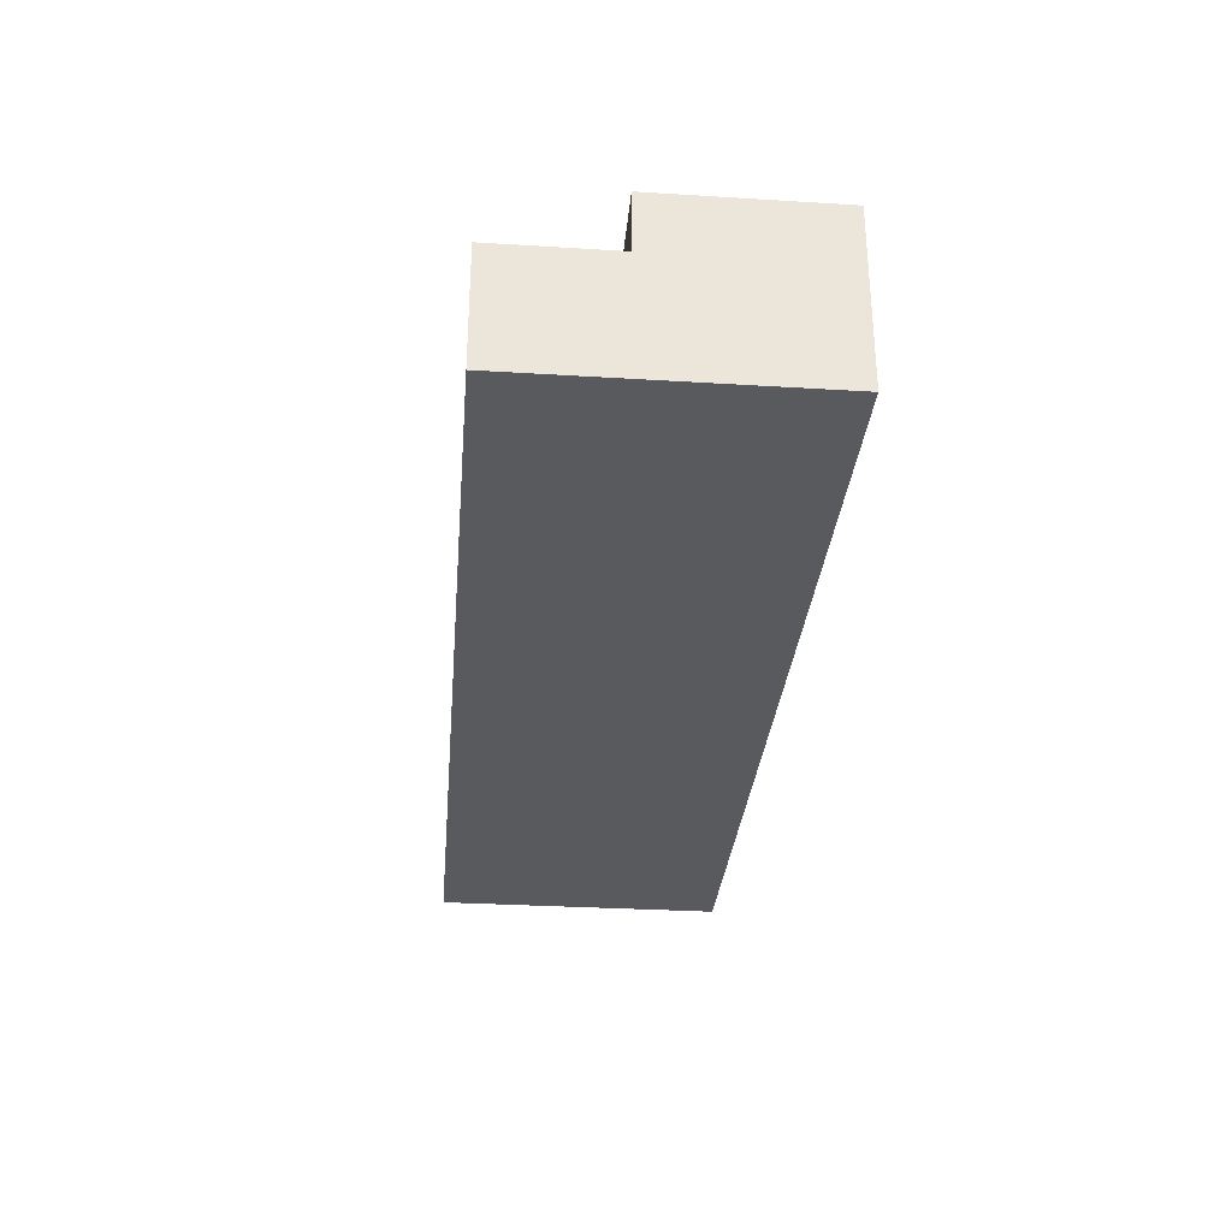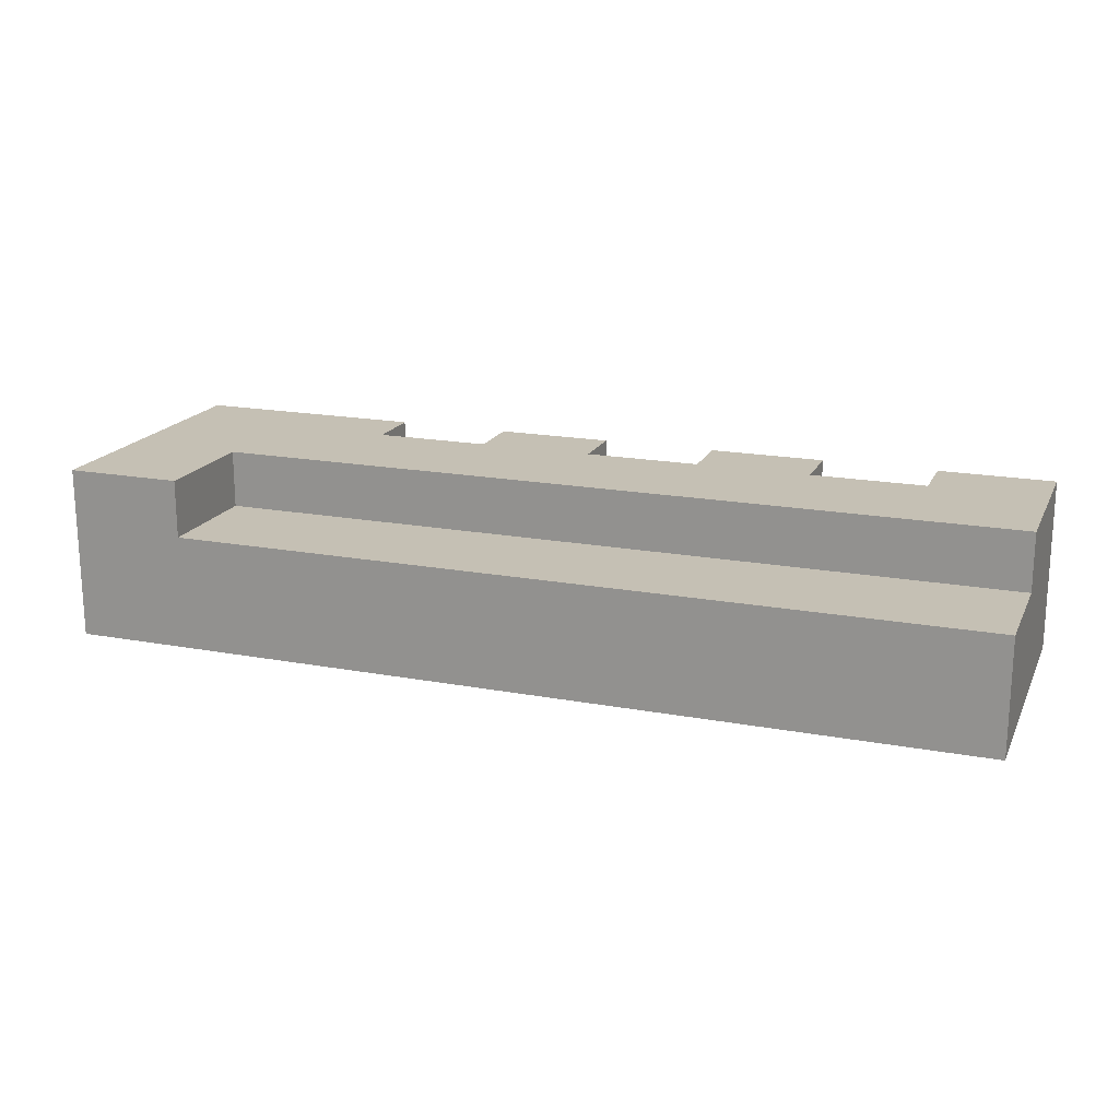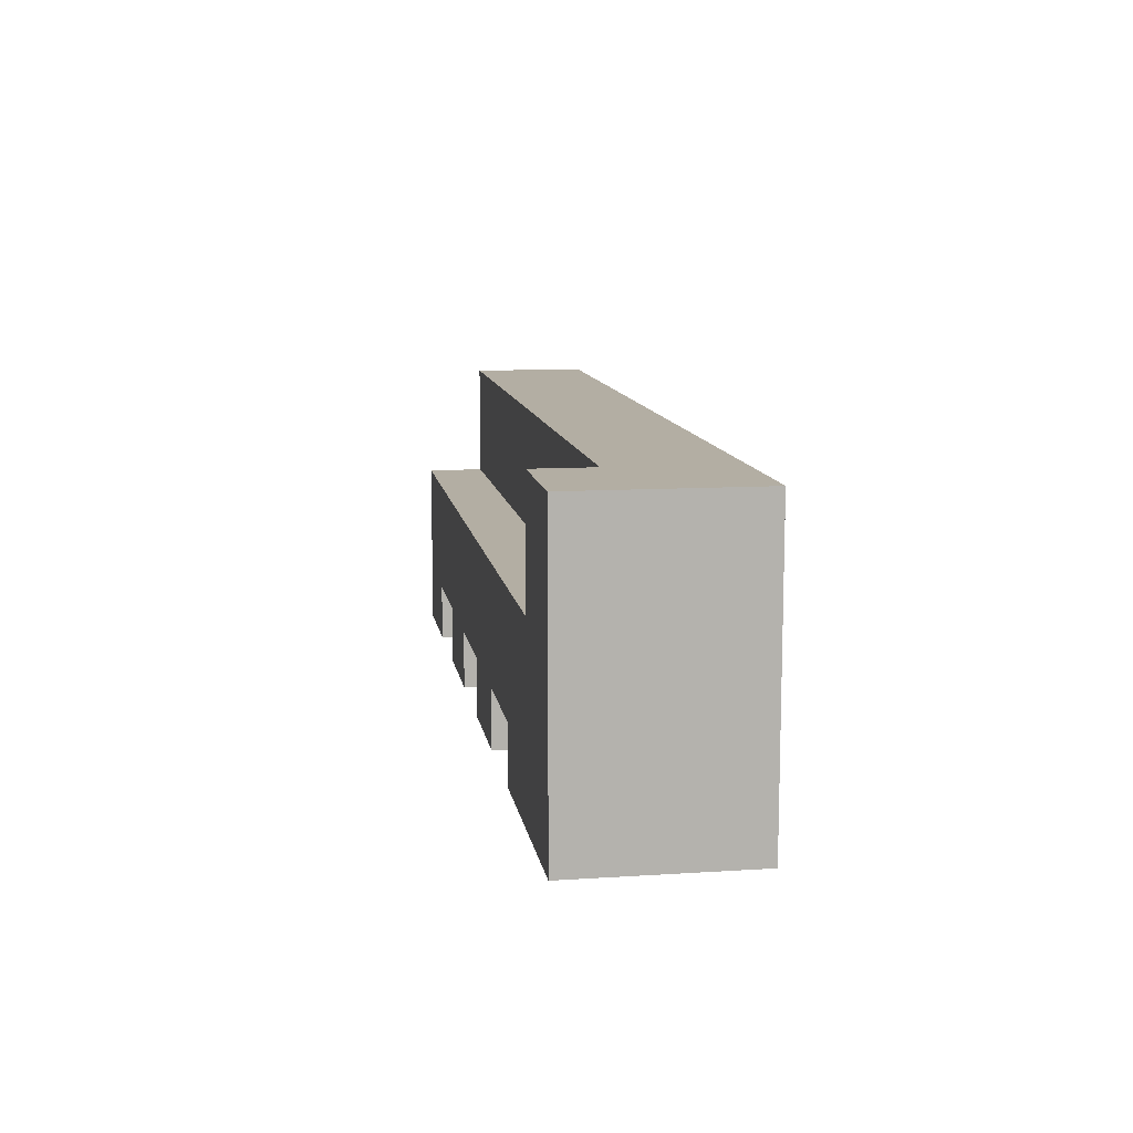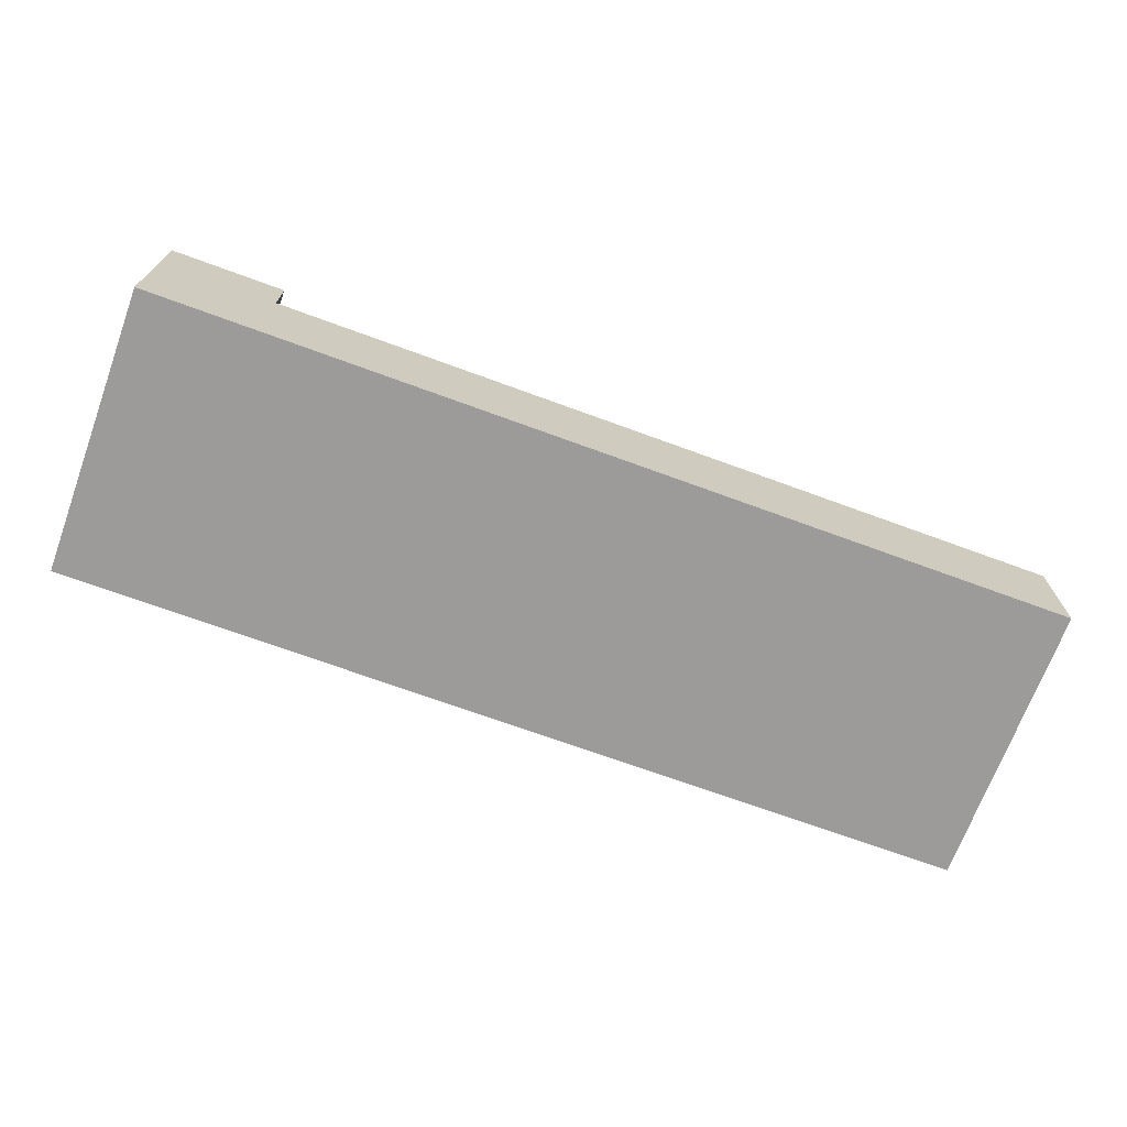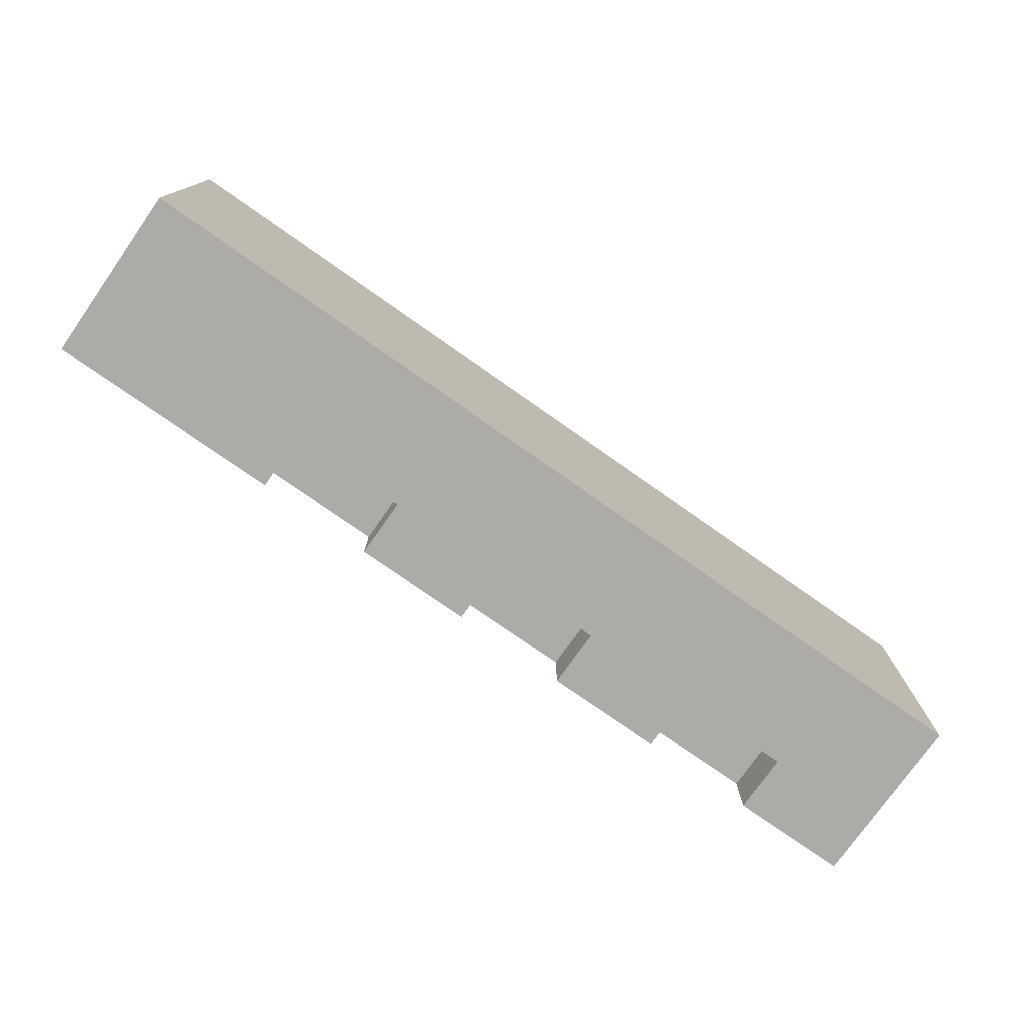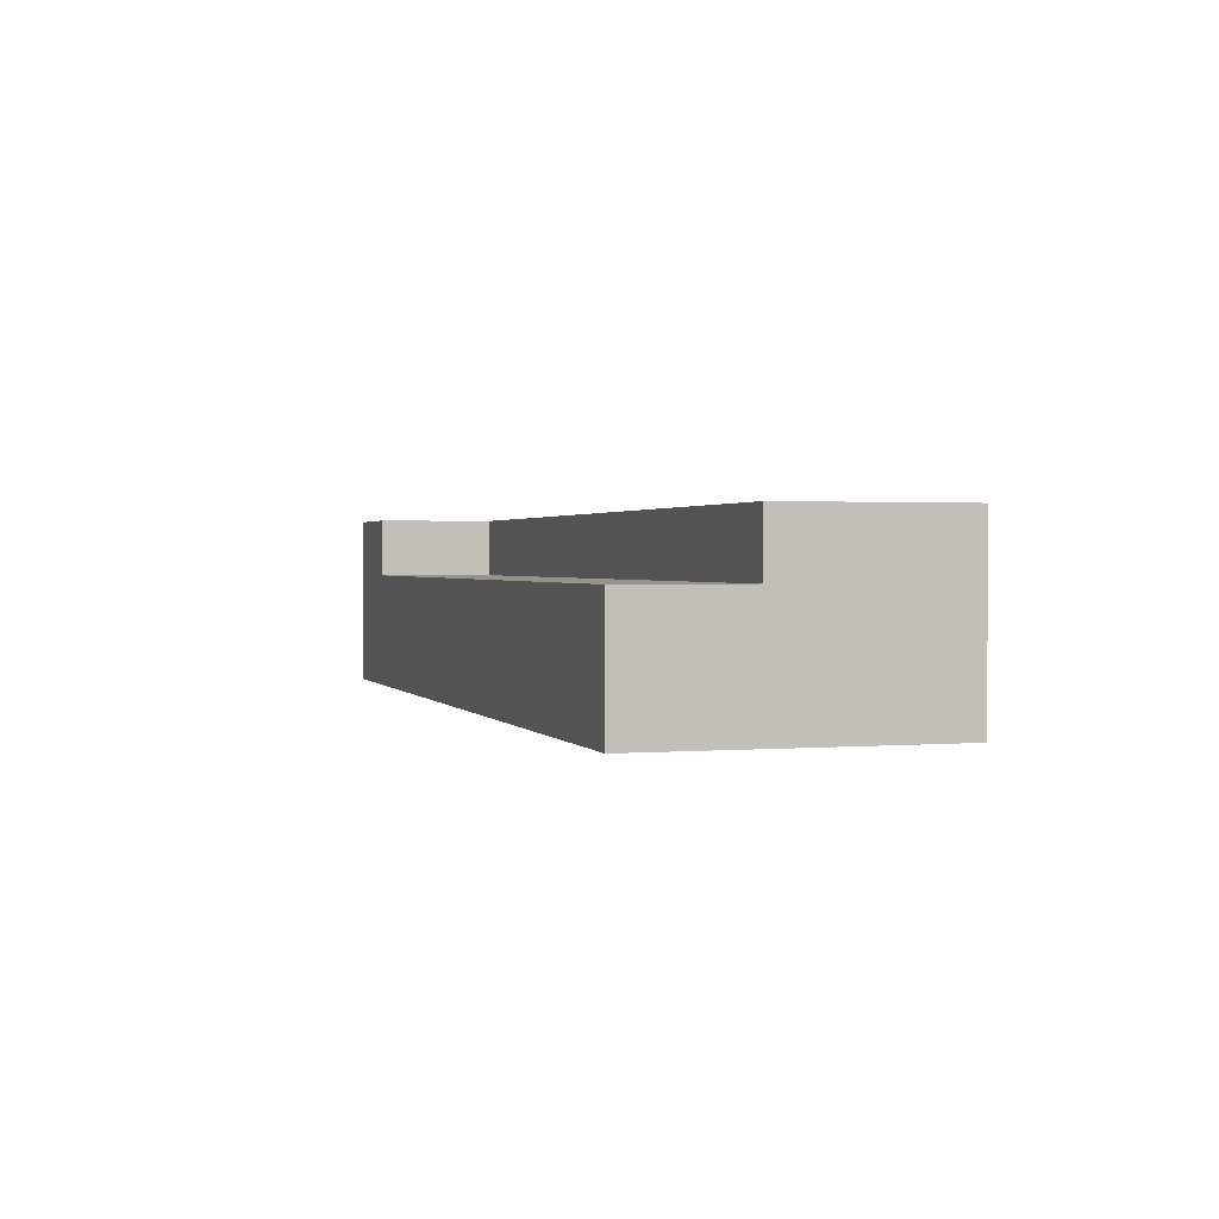
<metadata>
{"format":"obj","ext":"obj","renderer":"f3d","projection":"perspective","resolution":1024,"background":"white","views":[{"elev":-31.1,"azim":-95.0,"up":"+Z"},{"elev":18.3,"azim":-160.2,"up":"+Z"},{"elev":10.9,"azim":81.0,"up":"+Y"},{"elev":-69.9,"azim":159.8,"up":"+Z"},{"elev":-76.2,"azim":144.9,"up":"+Y"},{"elev":1.4,"azim":-107.0,"up":"+Z"}]}
</metadata>
<code>
o
v -0.8 1.2 -0.5
v -0.8 1.2 -0.6
v -0.8 1.2 -0.8
v -0.8 1.3 -0.5
v -0.8 1.3 -0.6
v -0.8 1.3 -0.8
v -0.8 1.4 -0.5
v -0.8 1.4 -0.6
v -0.8 1.5 -0.5
v -0.8 1.5 -0.6
v -0.8 1.5 -0.8
v -0.8 1.6 -0.6
v -0.8 1.6 -0.8
v -0.8 1.7 -0.6
v -0.8 1.7 -0.8
v -0.4 1.2 -0.5
v -0.4 1.2 -0.6
v -0.4 1.3 -0.5
v -0.4 1.3 -0.6
v 0 1.2 -0.5
v 0 1.2 -0.6
v 0 1.3 -0.5
v 0 1.3 -0.6
v 0.4 1.2 -0.5
v 0.4 1.2 -0.6
v 0.4 1.3 -0.5
v 0.4 1.3 -0.6
v 0.6 1.5 -0.5
v 0.6 1.5 -0.6
v 0.6 1.6 -0.6
v 0.6 1.7 -0.5
v 0.6 1.7 -0.6
v -0.6 1.2 -0.5
v -0.6 1.2 -0.6
v -0.6 1.3 -0.5
v -0.6 1.3 -0.6
v -0.2 1.2 -0.5
v -0.2 1.2 -0.6
v -0.2 1.3 -0.5
v -0.2 1.3 -0.6
v 0.2 1.2 -0.5
v 0.2 1.2 -0.6
v 0.2 1.3 -0.5
v 0.2 1.3 -0.6
v 0.8 1.2 -0.5
v 0.8 1.2 -0.8
v 0.8 1.3 -0.5
v 0.8 1.3 -0.8
v 0.8 1.5 -0.5
v 0.8 1.5 -0.8
v 0.8 1.6 -0.6
v 0.8 1.6 -0.8
v 0.8 1.7 -0.5
v 0.8 1.7 -0.6
v 0.8 1.7 -0.8
v -0.8 1.2 -0.5
v -0.8 1.3 -0.5
v -0.8 1.4 -0.5
v -0.8 1.5 -0.5
v -0.6 1.2 -0.5
v -0.6 1.3 -0.5
v -0.6 1.4 -0.5
v -0.6 1.5 -0.5
v -0.5 1.4 -0.5
v -0.5 1.5 -0.5
v -0.4 1.2 -0.5
v -0.4 1.3 -0.5
v -0.4 1.4 -0.5
v -0.4 1.5 -0.5
v -0.3 1.4 -0.5
v -0.3 1.5 -0.5
v -0.2 1.2 -0.5
v -0.2 1.3 -0.5
v 0 1.2 -0.5
v 0 1.3 -0.5
v 0.1 1.4 -0.5
v 0.1 1.5 -0.5
v 0.2 1.2 -0.5
v 0.2 1.3 -0.5
v 0.2 1.4 -0.5
v 0.2 1.5 -0.5
v 0.3 1.4 -0.5
v 0.3 1.5 -0.5
v 0.4 1.2 -0.5
v 0.4 1.3 -0.5
v 0.5 1.4 -0.5
v 0.5 1.5 -0.5
v 0.6 1.2 -0.5
v 0.6 1.3 -0.5
v 0.6 1.4 -0.5
v 0.6 1.5 -0.5
v 0.6 1.7 -0.5
v 0.7 1.3 -0.5
v 0.7 1.4 -0.5
v 0.7 1.5 -0.5
v 0.8 1.2 -0.5
v 0.8 1.3 -0.5
v 0.8 1.5 -0.5
v 0.8 1.7 -0.5
v -0.8 1.5 -0.6
v -0.8 1.6 -0.6
v -0.8 1.7 -0.6
v -0.6 1.2 -0.6
v -0.6 1.3 -0.6
v -0.6 1.5 -0.6
v -0.6 1.6 -0.6
v -0.6 1.7 -0.6
v -0.5 1.5 -0.6
v -0.5 1.6 -0.6
v -0.5 1.7 -0.6
v -0.4 1.2 -0.6
v -0.4 1.3 -0.6
v -0.4 1.5 -0.6
v -0.3 1.5 -0.6
v -0.2 1.2 -0.6
v -0.2 1.3 -0.6
v -0.2 1.6 -0.6
v -0.2 1.7 -0.6
v -0.1 1.6 -0.6
v -0.1 1.7 -0.6
v 0 1.2 -0.6
v 0 1.3 -0.6
v 0.1 1.5 -0.6
v 0.2 1.2 -0.6
v 0.2 1.3 -0.6
v 0.2 1.5 -0.6
v 0.3 1.5 -0.6
v 0.3 1.6 -0.6
v 0.3 1.7 -0.6
v 0.4 1.2 -0.6
v 0.4 1.3 -0.6
v 0.4 1.6 -0.6
v 0.4 1.7 -0.6
v 0.5 1.5 -0.6
v 0.6 1.5 -0.6
v 0.6 1.6 -0.6
v 0.6 1.7 -0.6
v -0.8 1.2 -0.8
v -0.8 1.3 -0.8
v -0.8 1.5 -0.8
v -0.8 1.6 -0.8
v -0.8 1.7 -0.8
v -0.6 1.6 -0.8
v -0.6 1.7 -0.8
v -0.5 1.6 -0.8
v -0.5 1.7 -0.8
v -0.4 1.3 -0.8
v -0.4 1.5 -0.8
v -0.3 1.3 -0.8
v -0.3 1.5 -0.8
v -0.2 1.6 -0.8
v -0.2 1.7 -0.8
v -0.1 1.6 -0.8
v -0.1 1.7 -0.8
v 0 1.3 -0.8
v 0 1.5 -0.8
v 0.1 1.3 -0.8
v 0.1 1.5 -0.8
v 0.3 1.6 -0.8
v 0.3 1.7 -0.8
v 0.4 1.6 -0.8
v 0.4 1.7 -0.8
v 0.5 1.3 -0.8
v 0.5 1.5 -0.8
v 0.6 1.3 -0.8
v 0.6 1.5 -0.8
v 0.8 1.2 -0.8
v 0.8 1.3 -0.8
v 0.8 1.5 -0.8
v 0.8 1.6 -0.8
v 0.8 1.7 -0.8
v -0.8 1.2 -0.5
v -0.6 1.2 -0.5
v -0.4 1.2 -0.5
v -0.2 1.2 -0.5
v 0 1.2 -0.5
v 0.2 1.2 -0.5
v 0.4 1.2 -0.5
v 0.6 1.2 -0.5
v 0.8 1.2 -0.5
v -0.8 1.2 -0.6
v -0.6 1.2 -0.6
v -0.4 1.2 -0.6
v -0.2 1.2 -0.6
v 0 1.2 -0.6
v 0.2 1.2 -0.6
v 0.4 1.2 -0.6
v 0.6 1.2 -0.6
v -0.8 1.2 -0.8
v 0.8 1.2 -0.8
v -0.6 1.3 -0.5
v -0.4 1.3 -0.5
v -0.2 1.3 -0.5
v 0 1.3 -0.5
v 0.2 1.3 -0.5
v 0.4 1.3 -0.5
v -0.6 1.3 -0.6
v -0.4 1.3 -0.6
v -0.2 1.3 -0.6
v 0 1.3 -0.6
v 0.2 1.3 -0.6
v 0.4 1.3 -0.6
v -0.8 1.5 -0.5
v -0.6 1.5 -0.5
v -0.5 1.5 -0.5
v -0.4 1.5 -0.5
v -0.3 1.5 -0.5
v 0.1 1.5 -0.5
v 0.2 1.5 -0.5
v 0.3 1.5 -0.5
v 0.5 1.5 -0.5
v 0.6 1.5 -0.5
v -0.8 1.5 -0.6
v -0.6 1.5 -0.6
v -0.5 1.5 -0.6
v -0.4 1.5 -0.6
v -0.3 1.5 -0.6
v 0.1 1.5 -0.6
v 0.2 1.5 -0.6
v 0.3 1.5 -0.6
v 0.5 1.5 -0.6
v 0.6 1.5 -0.6
v 0.6 1.7 -0.5
v 0.8 1.7 -0.5
v -0.8 1.7 -0.6
v -0.6 1.7 -0.6
v -0.5 1.7 -0.6
v -0.2 1.7 -0.6
v -0.1 1.7 -0.6
v 0.3 1.7 -0.6
v 0.4 1.7 -0.6
v 0.6 1.7 -0.6
v 0.8 1.7 -0.6
v -0.8 1.7 -0.8
v -0.6 1.7 -0.8
v -0.5 1.7 -0.8
v -0.2 1.7 -0.8
v -0.1 1.7 -0.8
v 0.3 1.7 -0.8
v 0.4 1.7 -0.8
v 0.8 1.7 -0.8
f 4 2 1
f 5 3 2
f 5 2 4
f 6 3 5
f 7 5 4
f 8 6 5
f 8 5 7
f 9 8 7
f 10 6 8
f 10 8 9
f 11 6 10
f 12 11 10
f 13 11 12
f 14 13 12
f 15 13 14
f 18 17 16
f 19 17 18
f 22 21 20
f 23 21 22
f 26 25 24
f 27 25 26
f 30 29 28
f 31 30 28
f 32 30 31
f 33 34 35
f 35 34 36
f 37 38 39
f 39 38 40
f 41 42 43
f 43 42 44
f 45 46 47
f 47 46 48
f 47 48 49
f 49 48 50
f 49 50 51
f 51 50 52
f 49 51 53
f 51 52 54
f 53 51 54
f 54 52 55
f 60 57 56
f 61 58 57
f 61 57 60
f 62 59 58
f 62 58 61
f 63 59 62
f 64 62 61
f 64 63 62
f 65 63 64
f 67 64 61
f 68 65 64
f 68 64 67
f 69 65 68
f 70 68 67
f 70 69 68
f 71 69 70
f 72 67 66
f 73 70 67
f 73 67 72
f 75 70 73
f 76 71 70
f 76 70 75
f 77 71 76
f 78 75 74
f 79 76 75
f 79 75 78
f 80 77 76
f 80 76 79
f 81 77 80
f 82 80 79
f 82 81 80
f 83 81 82
f 85 82 79
f 86 83 82
f 86 82 85
f 87 83 86
f 88 85 84
f 89 86 85
f 89 85 88
f 90 87 86
f 90 86 89
f 91 87 90
f 93 90 89
f 93 89 88
f 94 91 90
f 94 90 93
f 95 92 91
f 95 91 94
f 96 93 88
f 97 94 93
f 97 93 96
f 97 95 94
f 98 92 95
f 98 95 97
f 99 92 98
f 105 101 100
f 106 102 101
f 106 101 105
f 107 102 106
f 108 106 105
f 108 107 106
f 109 107 108
f 110 107 109
f 111 104 103
f 112 104 111
f 113 109 108
f 114 109 113
f 117 110 109
f 117 109 114
f 118 110 117
f 119 117 114
f 119 118 117
f 120 118 119
f 121 116 115
f 122 116 121
f 123 119 114
f 126 119 123
f 127 119 126
f 128 120 119
f 128 119 127
f 129 120 128
f 130 125 124
f 131 125 130
f 132 128 127
f 132 129 128
f 133 129 132
f 134 132 127
f 135 132 134
f 136 133 132
f 136 132 135
f 137 133 136
f 140 141 143
f 141 142 143
f 143 142 144
f 140 143 145
f 143 144 145
f 145 144 146
f 138 139 147
f 139 140 147
f 140 145 148
f 147 140 148
f 138 147 149
f 147 148 149
f 148 145 150
f 149 148 150
f 145 146 151
f 150 145 151
f 151 146 152
f 150 151 153
f 151 152 153
f 153 152 154
f 149 150 155
f 138 149 155
f 150 153 156
f 155 150 156
f 138 155 157
f 155 156 157
f 156 153 158
f 157 156 158
f 153 154 159
f 158 153 159
f 159 154 160
f 158 159 161
f 159 160 161
f 161 160 162
f 157 158 163
f 138 157 163
f 158 161 164
f 163 158 164
f 138 163 165
f 163 164 165
f 164 161 166
f 165 164 166
f 138 165 167
f 165 166 168
f 167 165 168
f 166 161 169
f 168 166 169
f 161 162 170
f 169 161 170
f 170 162 171
f 181 173 172
f 182 173 181
f 183 175 174
f 184 175 183
f 185 177 176
f 186 177 185
f 187 179 178
f 188 180 179
f 188 179 187
f 189 187 186
f 189 182 181
f 189 188 187
f 189 184 183
f 189 185 184
f 189 186 185
f 189 183 182
f 190 180 188
f 190 188 189
f 197 192 191
f 198 192 197
f 199 194 193
f 200 194 199
f 201 196 195
f 202 196 201
f 203 204 213
f 204 205 214
f 213 204 214
f 205 206 215
f 214 205 215
f 206 207 216
f 215 206 216
f 207 208 217
f 216 207 217
f 208 209 218
f 217 208 218
f 209 210 219
f 218 209 219
f 210 211 220
f 219 210 220
f 211 212 221
f 220 211 221
f 221 212 222
f 223 224 232
f 232 224 233
f 225 226 234
f 226 227 235
f 234 226 235
f 227 228 236
f 235 227 236
f 228 229 237
f 236 228 237
f 229 230 238
f 237 229 238
f 230 231 239
f 238 230 239
f 231 232 240
f 239 231 240
f 232 233 240
f 240 233 241

</code>
